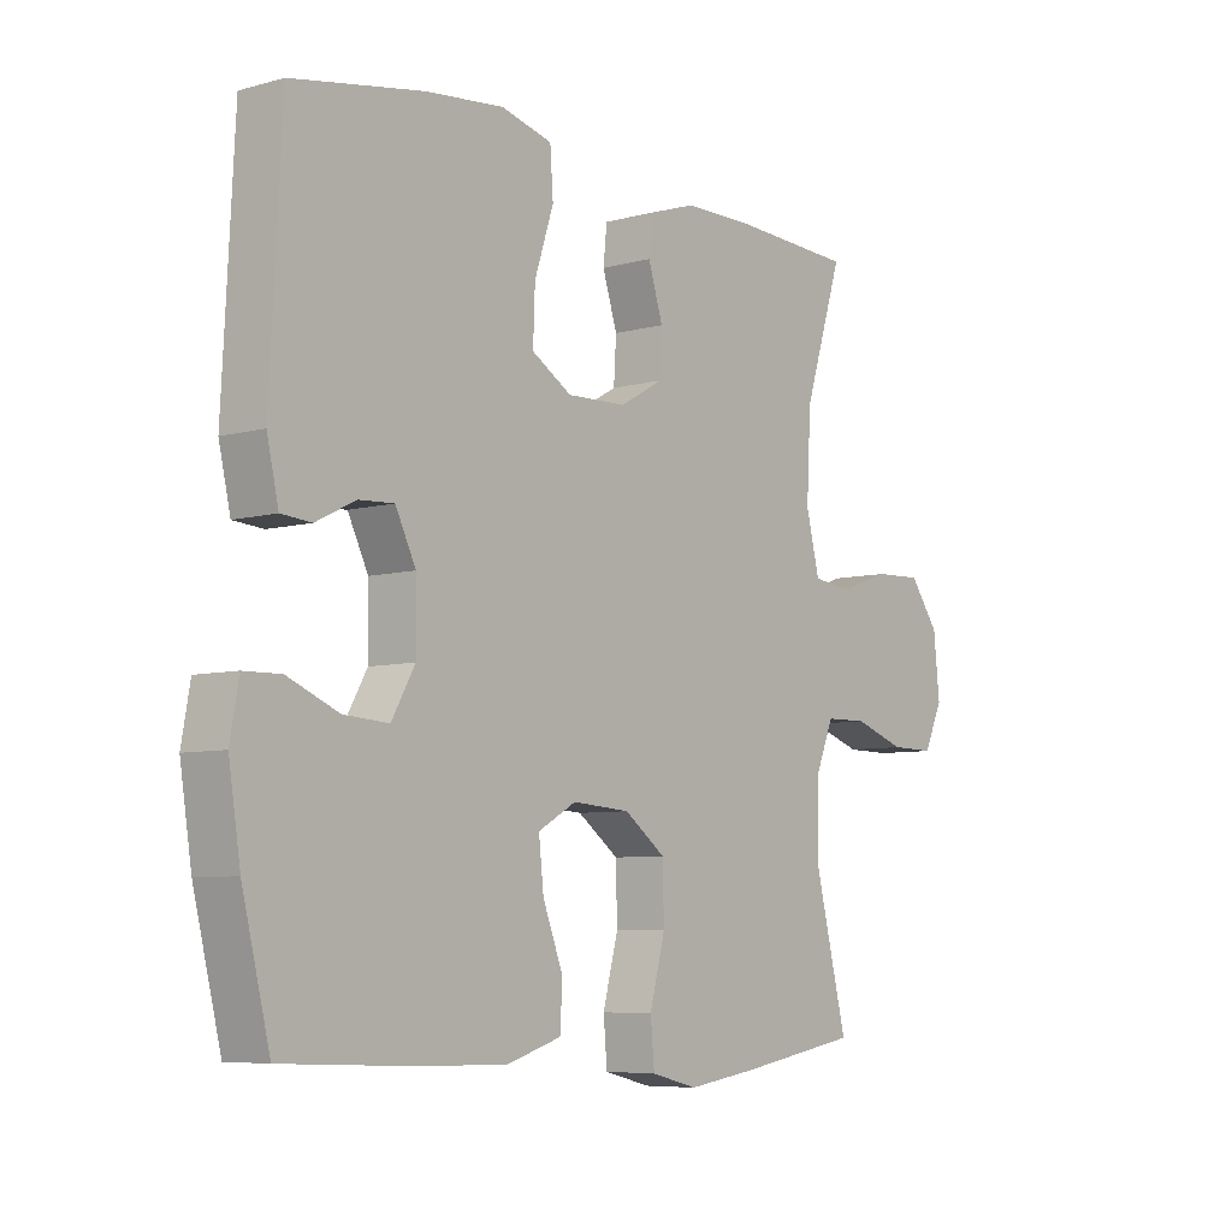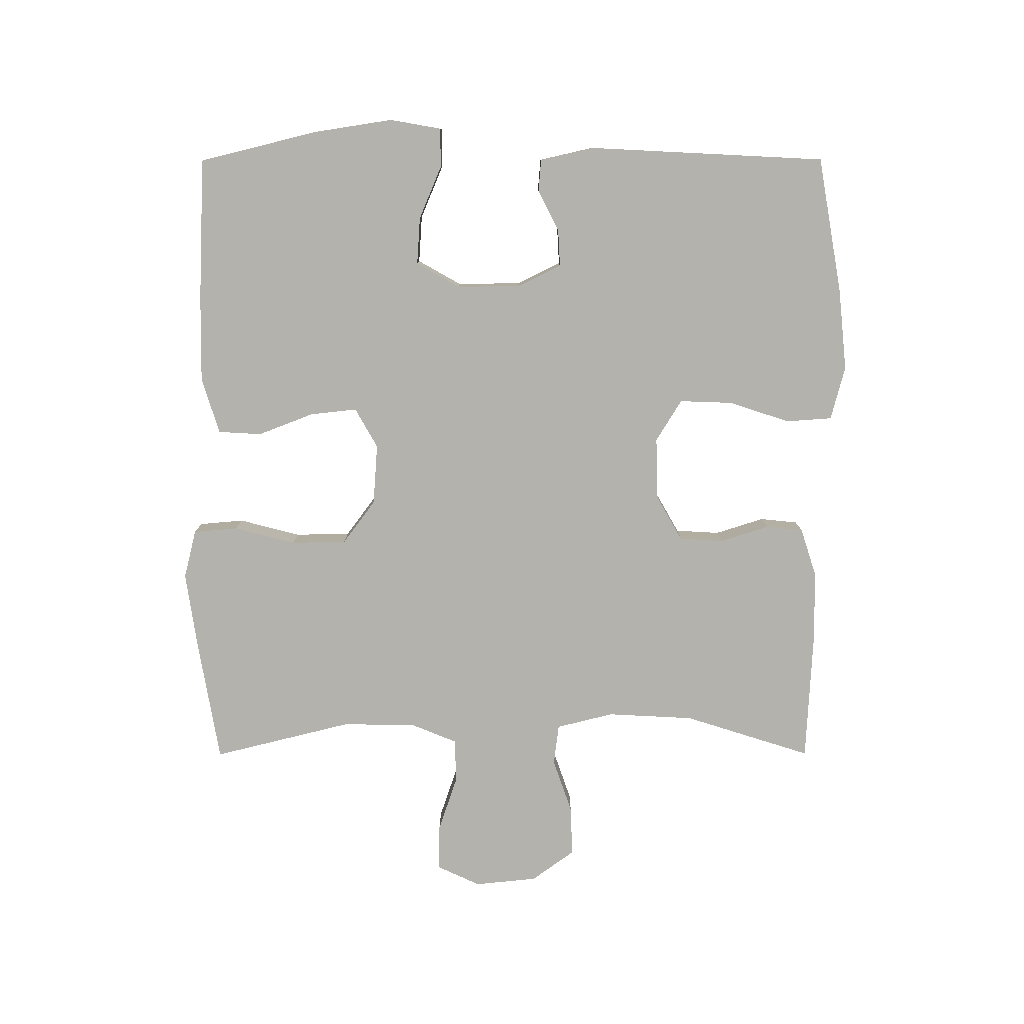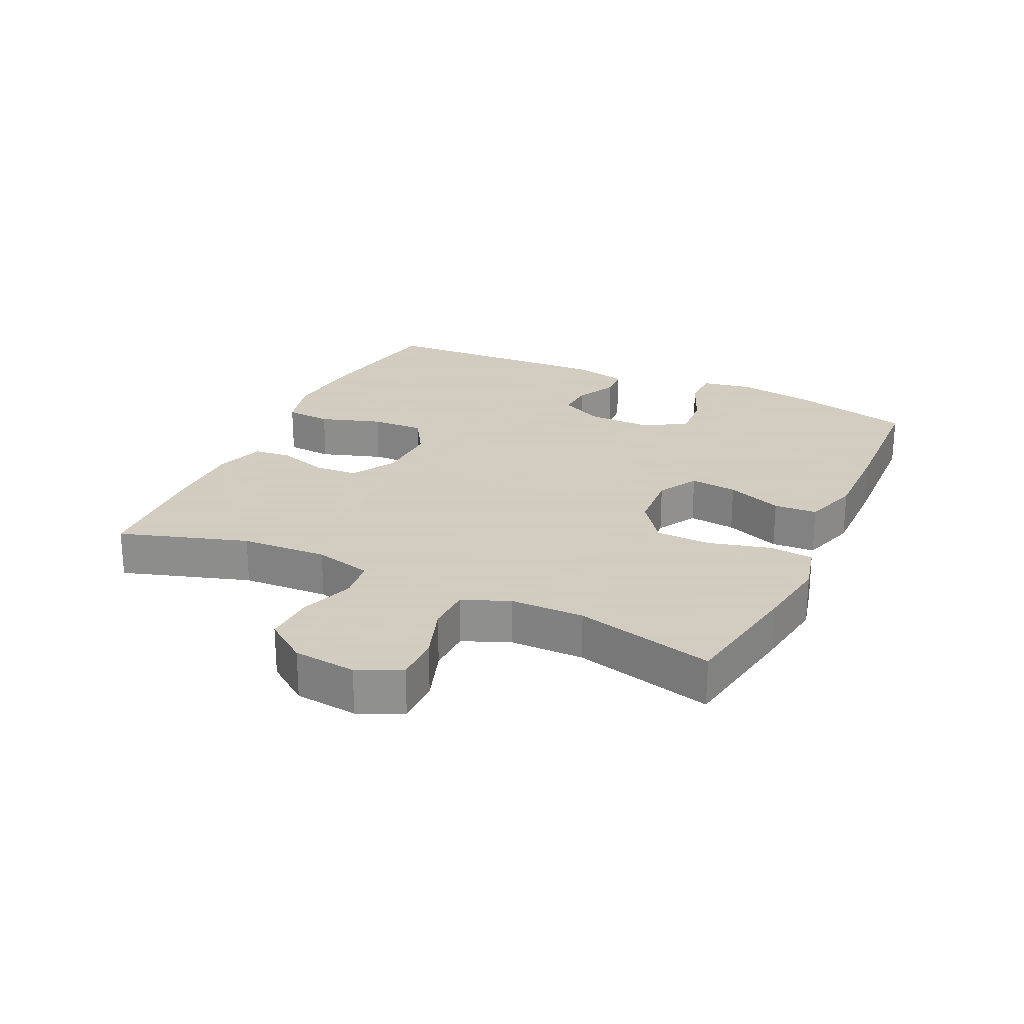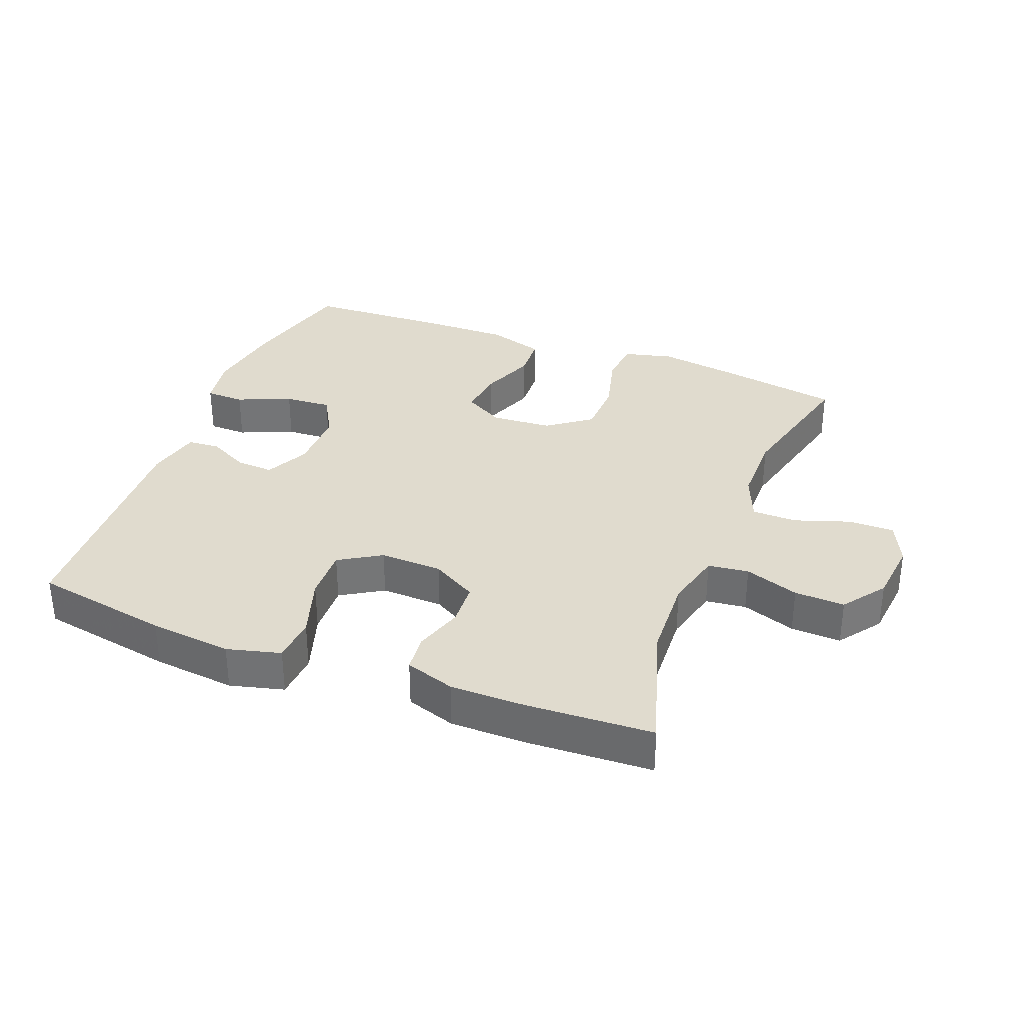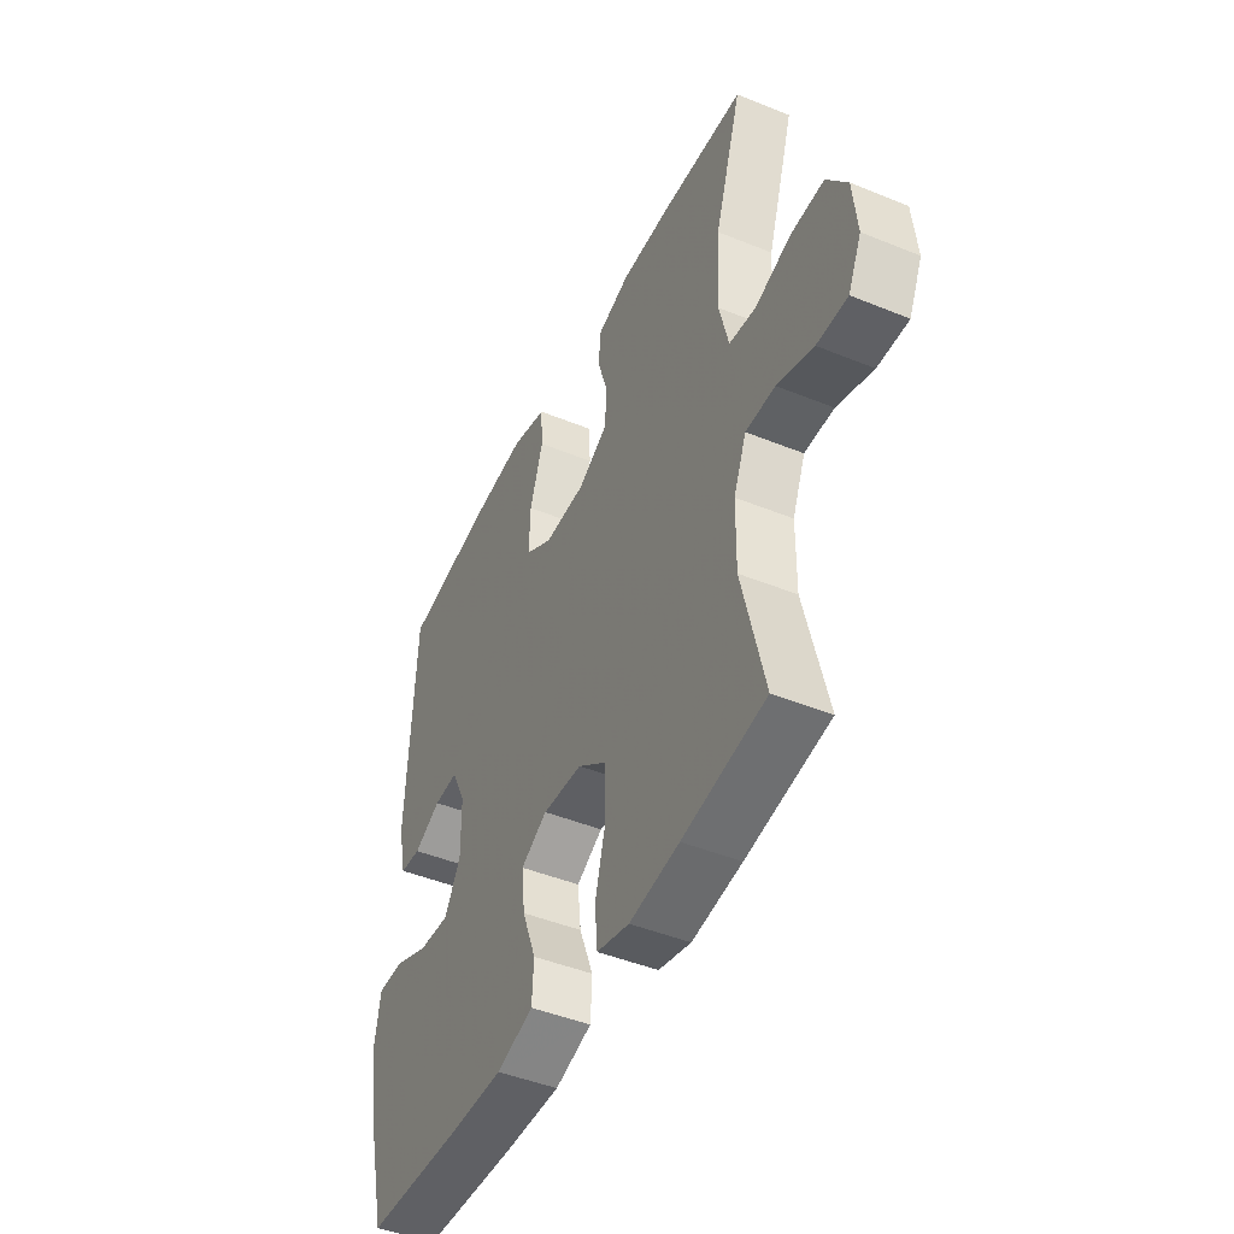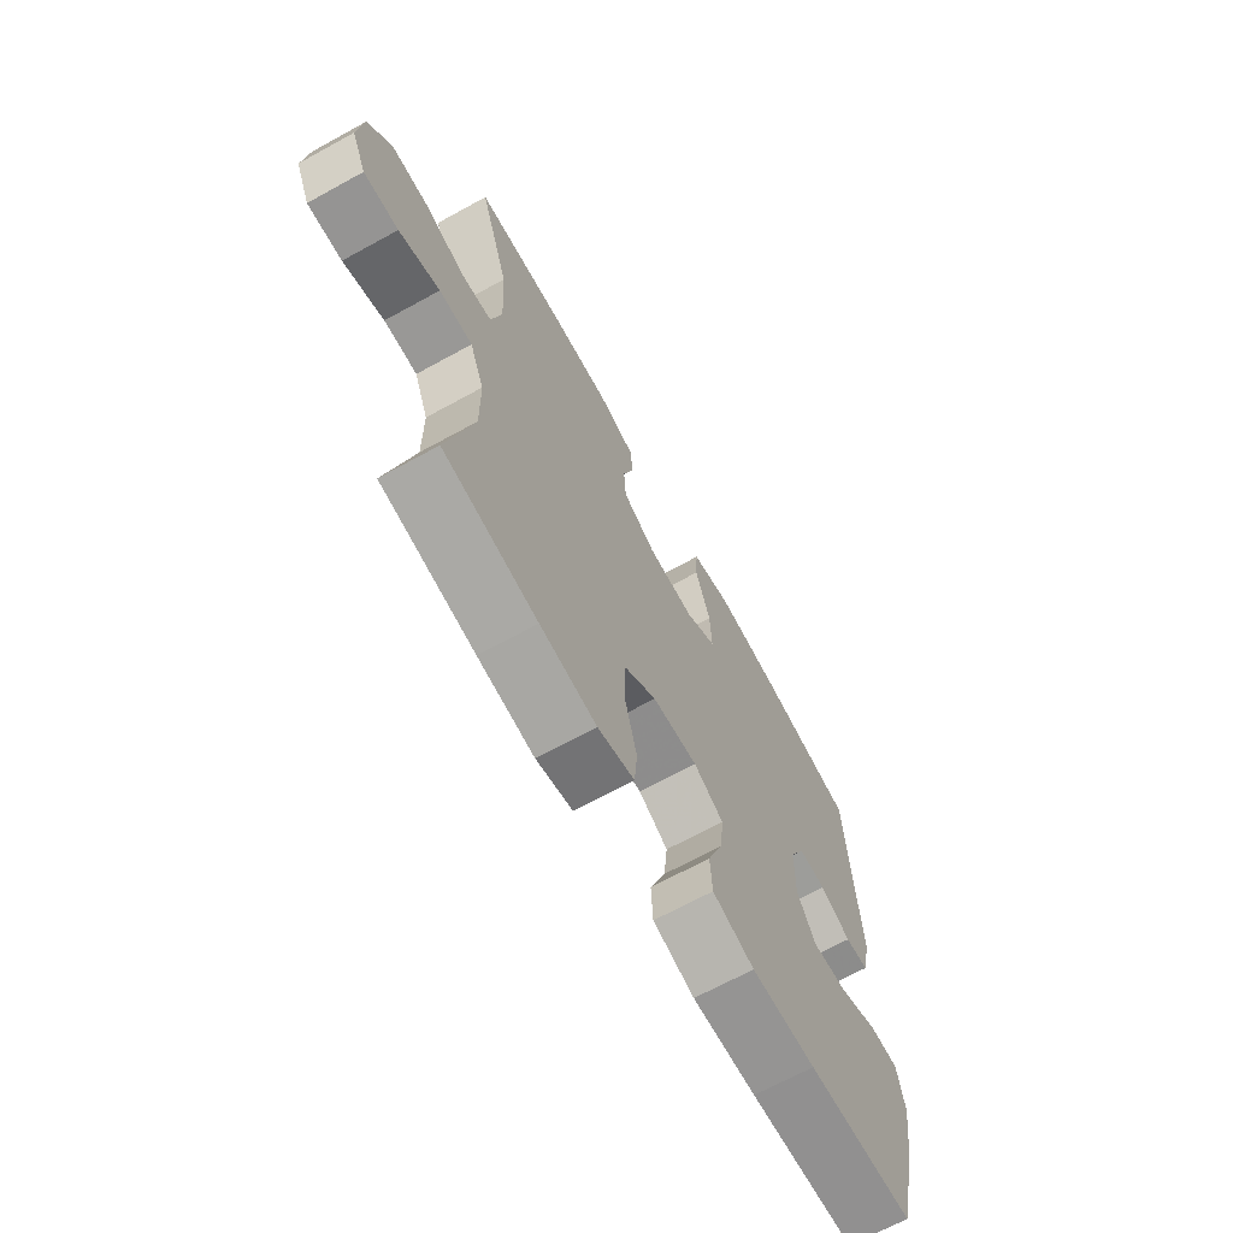
<metadata>
{"format":"obj","ext":"obj","renderer":"f3d","projection":"perspective","resolution":1024,"background":"white","views":[{"elev":-6.7,"azim":-51.2,"up":"+Z"},{"elev":-79.5,"azim":-89.9,"up":"+Y"},{"elev":24.3,"azim":115.2,"up":"+Y"},{"elev":33.7,"azim":21.3,"up":"+Y"},{"elev":-45.5,"azim":64.8,"up":"+Z"},{"elev":-67.9,"azim":118.8,"up":"+Z"}]}
</metadata>
<code>
v 0.5 0.07 -0.5
v 0.305 0.07 -0.533
v 0.188 0.07 -0.55
v 0.112 0.07 -0.531
v 0.106 0.07 -0.462
v 0.131 0.07 -0.367
v 0.129 0.07 -0.281
v 0.062 0.07 -0.231
v -0.032 0.07 -0.224
v -0.094 0.07 -0.259
v -0.086 0.07 -0.332
v -0.053 0.07 -0.418
v -0.057 0.07 -0.485
v -0.144 0.07 -0.512
v -0.278 0.07 -0.51
v -0.5 0.07 -0.5
v -0.545 0.07 -0.317
v -0.564 0.07 -0.194
v -0.55 0.07 -0.115
v -0.49 0.07 -0.114
v -0.407 0.07 -0.149
v -0.334 0.07 -0.154
v -0.296 0.07 -0.087
v -0.297 0.07 0.011
v -0.33 0.07 0.079
v -0.387 0.07 0.076
v -0.451 0.07 0.044
v -0.5 0.07 0.048
v -0.519 0.07 0.132
v -0.5 0.07 0.5
v -0.289 0.07 0.537
v -0.161 0.07 0.55
v -0.078 0.07 0.528
v -0.073 0.07 0.457
v -0.104 0.07 0.362
v -0.107 0.07 0.28
v -0.042 0.07 0.24
v 0.055 0.07 0.243
v 0.125 0.07 0.283
v 0.129 0.07 0.351
v 0.105 0.07 0.427
v 0.111 0.07 0.485
v 0.188 0.07 0.51
v 0.304 0.07 0.51
v 0.5 0.07 0.5
v 0.437 0.07 0.302
v 0.43 0.07 0.168
v 0.452 0.07 0.079
v 0.515 0.07 0.071
v 0.599 0.07 0.1
v 0.677 0.07 0.103
v 0.725 0.07 0.037
v 0.735 0.07 -0.06
v 0.704 0.07 -0.127
v 0.632 0.07 -0.126
v 0.547 0.07 -0.097
v 0.478 0.07 -0.098
v 0.448 0.07 -0.171
v 0.447 0.07 -0.285
v 0.5 0 -0.5
v 0.305 0 -0.533
v 0.188 0 -0.55
v 0.112 0 -0.531
v 0.106 0 -0.462
v 0.131 0 -0.367
v 0.129 0 -0.281
v 0.062 0 -0.231
v -0.032 0 -0.224
v -0.094 0 -0.259
v -0.086 0 -0.332
v -0.053 0 -0.418
v -0.057 0 -0.485
v -0.144 0 -0.512
v -0.278 0 -0.51
v -0.5 0 -0.5
v -0.545 0 -0.317
v -0.564 0 -0.194
v -0.55 0 -0.115
v -0.49 0 -0.114
v -0.407 0 -0.149
v -0.334 0 -0.154
v -0.296 0 -0.087
v -0.297 0 0.011
v -0.33 0 0.079
v -0.387 0 0.076
v -0.451 0 0.044
v -0.5 0 0.048
v -0.519 0 0.132
v -0.5 0 0.5
v -0.289 0 0.537
v -0.161 0 0.55
v -0.078 0 0.528
v -0.073 0 0.457
v -0.104 0 0.362
v -0.107 0 0.28
v -0.042 0 0.24
v 0.055 0 0.243
v 0.125 0 0.283
v 0.129 0 0.351
v 0.105 0 0.427
v 0.111 0 0.485
v 0.188 0 0.51
v 0.304 0 0.51
v 0.5 0 0.5
v 0.437 0 0.302
v 0.43 0 0.168
v 0.452 0 0.079
v 0.515 0 0.071
v 0.599 0 0.1
v 0.677 0 0.103
v 0.725 0 0.037
v 0.735 0 -0.06
v 0.704 0 -0.127
v 0.632 0 -0.126
v 0.547 0 -0.097
v 0.478 0 -0.098
v 0.448 0 -0.171
v 0.447 0 -0.285
f 53 54 55 56
f 53 56 57
f 52 53 57
f 49 50 51 52
f 48 49 52 57
f 47 48 57 58
f 43 44 45 46
f 43 46 47
f 40 41 42 43
f 39 40 43 47
f 38 39 47 58
f 32 33 34 35
f 32 35 36
f 31 32 36
f 30 31 36
f 29 30 36 37
f 26 27 28 29
f 25 26 29 37
f 18 19 20 21
f 18 21 22
f 17 18 22
f 16 17 22
f 15 16 22 23
f 11 12 13 14
f 10 11 14 15
f 3 4 5 6
f 3 6 7
f 59 1 2 3
f 59 3 7
f 58 59 7 8
f 38 58 8 9
f 24 25 37 38
f 24 38 9 10
f 10 15 23 24
f 115 114 113 112
f 116 115 112
f 116 112 111
f 111 110 109 108
f 116 111 108 107
f 117 116 107 106
f 105 104 103 102
f 106 105 102
f 102 101 100 99
f 106 102 99 98
f 117 106 98 97
f 94 93 92 91
f 95 94 91
f 95 91 90
f 95 90 89
f 96 95 89 88
f 88 87 86 85
f 96 88 85 84
f 80 79 78 77
f 81 80 77
f 81 77 76
f 81 76 75
f 82 81 75 74
f 73 72 71 70
f 74 73 70 69
f 65 64 63 62
f 66 65 62
f 62 61 60 118
f 66 62 118
f 67 66 118 117
f 68 67 117 97
f 97 96 84 83
f 69 68 97 83
f 83 82 74 69
f 1 60 61 2
f 2 61 62 3
f 3 62 63 4
f 4 63 64 5
f 5 64 65 6
f 6 65 66 7
f 7 66 67 8
f 8 67 68 9
f 9 68 69 10
f 10 69 70 11
f 11 70 71 12
f 12 71 72 13
f 13 72 73 14
f 14 73 74 15
f 15 74 75 16
f 16 75 76 17
f 17 76 77 18
f 18 77 78 19
f 19 78 79 20
f 20 79 80 21
f 21 80 81 22
f 22 81 82 23
f 23 82 83 24
f 24 83 84 25
f 25 84 85 26
f 26 85 86 27
f 27 86 87 28
f 28 87 88 29
f 29 88 89 30
f 30 89 90 31
f 31 90 91 32
f 32 91 92 33
f 33 92 93 34
f 34 93 94 35
f 35 94 95 36
f 36 95 96 37
f 37 96 97 38
f 38 97 98 39
f 39 98 99 40
f 40 99 100 41
f 41 100 101 42
f 42 101 102 43
f 43 102 103 44
f 44 103 104 45
f 45 104 105 46
f 46 105 106 47
f 47 106 107 48
f 48 107 108 49
f 49 108 109 50
f 50 109 110 51
f 51 110 111 52
f 52 111 112 53
f 53 112 113 54
f 54 113 114 55
f 55 114 115 56
f 56 115 116 57
f 57 116 117 58
f 58 117 118 59
f 59 118 60 1

</code>
